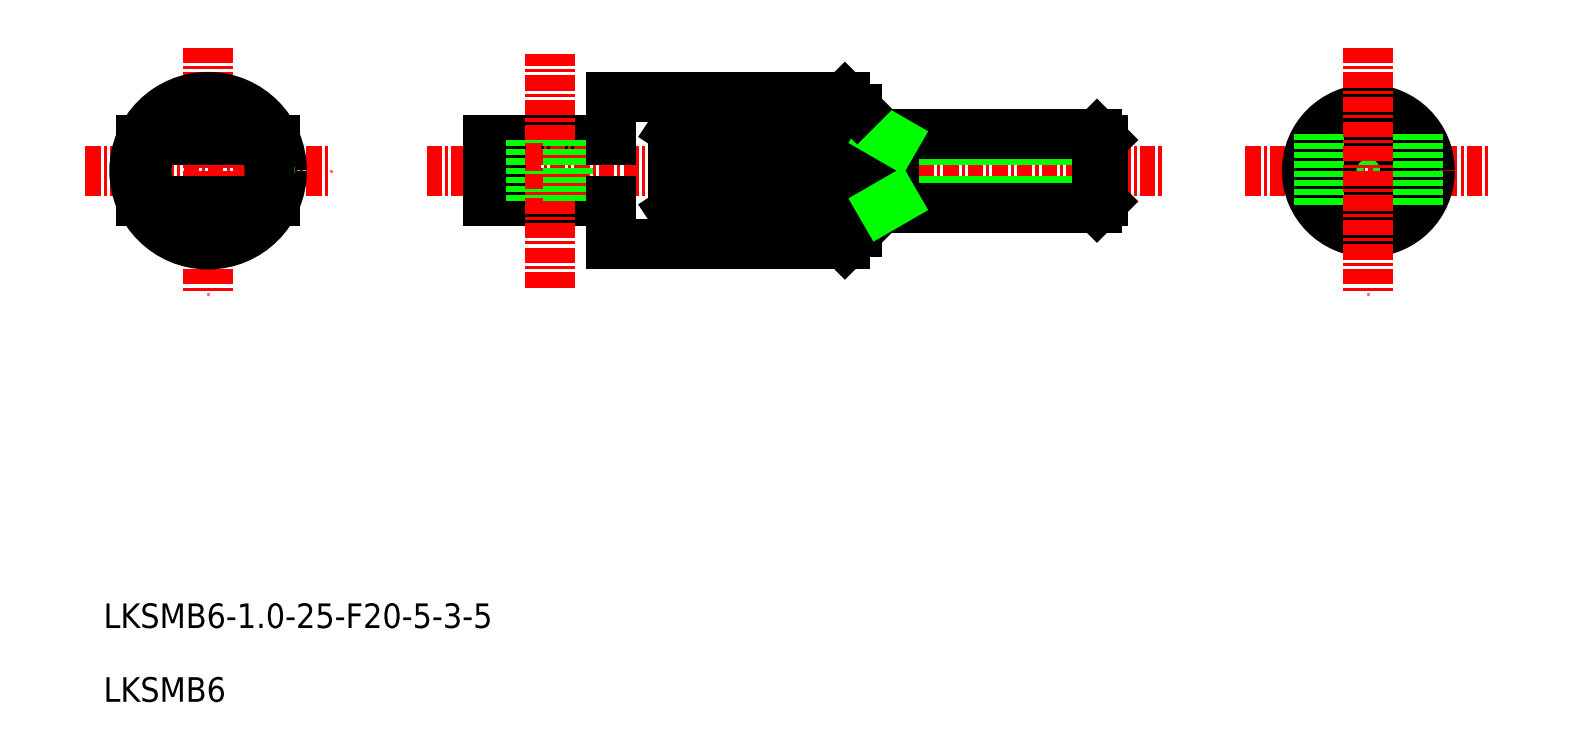
<metadata>
{"format":"dxf","ext":"dxf","renderer":"ezdxf+matplotlib","layout":"modelspace","background":"white","min_lineweight":24,"dpi":150}
</metadata>
<code>
0
SECTION
2
ENTITIES
0
LINE
8
0
10
414.2
20
22.94
30
0
11
404.2
21
22.94
31
0
0
LINE
8
0
10
414.2
20
17.94
30
0
11
404.2
21
17.94
31
0
0
LINE
8
CENTER
10
399.2
20
20.44
30
0
11
459.3
21
20.44
31
0
0
TEXT
8
0
10
372.9
20
-16.75
30
0
40
2
1
LKSMB6-1-25-F20-5-3-5
0
TEXT
8
0
10
372.9
20
-22.75
30
0
40
2
1
LKSMB6
0
LINE
8
CENTER
10
371.4
20
20.44
30
0
11
391.4
21
20.44
31
0
0
LINE
8
CENTER
10
381.4
20
30.44
30
0
11
381.4
21
10.44
31
0
0
CIRCLE
8
0
10
381.4
20
20.44
30
0
40
6
0
LINE
8
0
10
376.4
20
23.76
30
0
11
376.4
21
17.12
31
0
0
ARC
8
0
10
381.4
20
20.44
30
0
40
5
50
150
51
210
0
LINE
8
0
10
386.4
20
23.76
30
0
11
386.4
21
17.12
31
0
0
ARC
8
0
10
381.4
20
20.44
30
0
40
5
50
330
51
30
0
LINE
8
0
10
376
20
17.94
30
0
11
386.9
21
17.94
31
0
0
LINE
8
0
10
376
20
22.94
30
0
11
386.9
21
22.94
31
0
0
LINE
8
0
10
404.2
20
22.94
30
0
11
404.2
21
17.94
31
0
0
LINE
8
0
10
405.2
20
22.94
30
0
11
405.2
21
17.94
31
0
0
LINE
8
0
10
407.7
20
17.94
30
0
11
407.7
21
22.94
31
0
0
LINE
8
CENTER
10
465.8
20
20.44
30
0
11
485.8
21
20.44
31
0
0
CIRCLE
8
0
10
475.8
20
20.44
30
0
40
4
0
CIRCLE
8
0
10
475.8
20
20.44
30
0
40
2.458
0
CIRCLE
8
0
10
475.8
20
20.44
30
0
40
3
0
CIRCLE
8
0
10
475.8
20
20.44
30
0
40
5
0
LINE
8
0
10
454.2
20
22.9
30
0
11
437.2
21
22.9
31
0
0
LINE
8
0
10
453.7
20
23.44
30
0
11
434.2
21
23.44
31
0
0
LINE
8
0
10
454.2
20
17.98
30
0
11
437.2
21
17.98
31
0
0
LINE
8
0
10
453.7
20
17.44
30
0
11
434.2
21
17.44
31
0
0
LINE
8
CENTER
10
409.2
20
10.94
30
0
11
409.2
21
29.94
31
0
0
LINE
8
0
10
419.2
20
23.76
30
0
11
429.2
21
23.76
31
0
0
LINE
8
0
10
414.2
20
26.44
30
0
11
433.2
21
26.44
31
0
0
LINE
8
0
10
419.2
20
17.12
30
0
11
429.2
21
17.12
31
0
0
LINE
8
0
10
414.2
20
14.44
30
0
11
433.2
21
14.44
31
0
0
LINE
8
0
10
419.2
20
23.76
30
0
11
429.2
21
17.12
31
0
0
LINE
8
0
10
429.2
20
23.76
30
0
11
419.2
21
17.12
31
0
0
LINE
8
0
10
410.7
20
22.94
30
0
11
410.7
21
17.94
31
0
0
LINE
8
0
10
419.2
20
23.76
30
0
11
419.2
21
17.12
31
0
0
LINE
8
0
10
414.2
20
17.94
30
0
11
414.2
21
14.44
31
0
0
LINE
8
0
10
414.2
20
22.94
30
0
11
414.2
21
26.44
31
0
0
LINE
8
0
10
433.2
20
26.44
30
0
11
433.2
21
14.44
31
0
0
LINE
8
0
10
429.2
20
23.76
30
0
11
429.2
21
17.12
31
0
0
LINE
8
0
10
434.2
20
25.44
30
0
11
434.2
21
15.44
31
0
0
LINE
8
0
10
437.2
20
23.44
30
0
11
437.2
21
17.44
31
0
0
LINE
8
0
10
434.2
20
15.44
30
0
11
433.2
21
14.44
31
0
0
LINE
8
0
10
436.3
20
17.44
30
0
11
437.2
21
17.98
31
0
0
LINE
8
0
10
436.3
20
23.44
30
0
11
437.2
21
22.9
31
0
0
LINE
8
0
10
433.2
20
26.44
30
0
11
434.2
21
25.44
31
0
0
LINE
8
0
10
453.7
20
23.44
30
0
11
453.7
21
17.44
31
0
0
LINE
8
0
10
454.2
20
22.94
30
0
11
454.2
21
17.94
31
0
0
LINE
8
0
10
454.2
20
17.94
30
0
11
453.7
21
17.44
31
0
0
LINE
8
0
10
453.7
20
23.44
30
0
11
454.2
21
22.94
31
0
0
LINE
8
0
10
471.8
20
23.44
30
0
11
471.8
21
17.44
31
0
0
LINE
8
CENTER
10
475.8
20
30.44
30
0
11
475.8
21
10.44
31
0
0
LINE
8
0
10
479.8
20
23.44
30
0
11
479.8
21
17.44
31
0
0
ENDSEC
0
EOF

</code>
